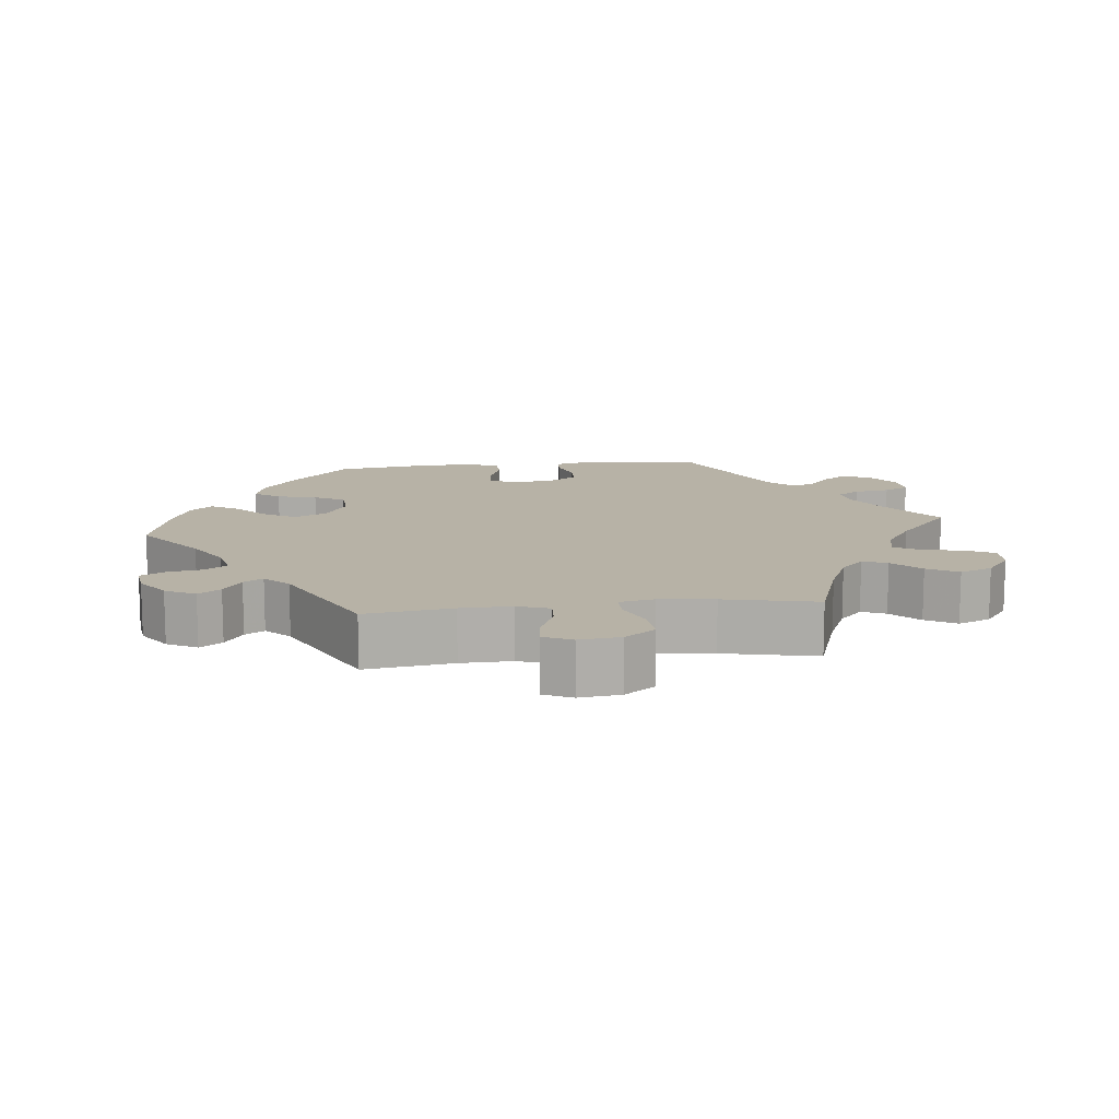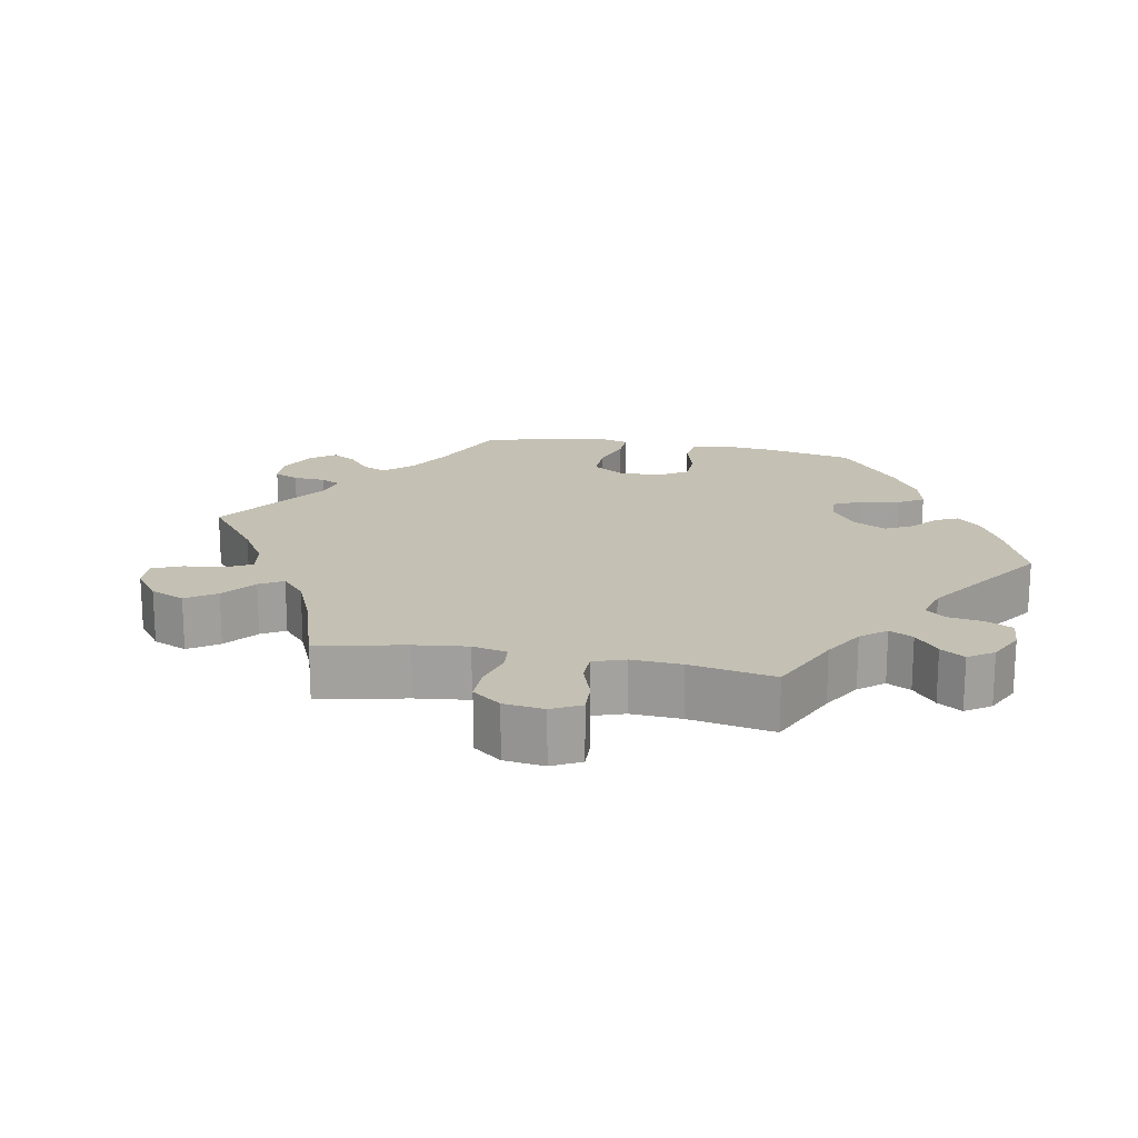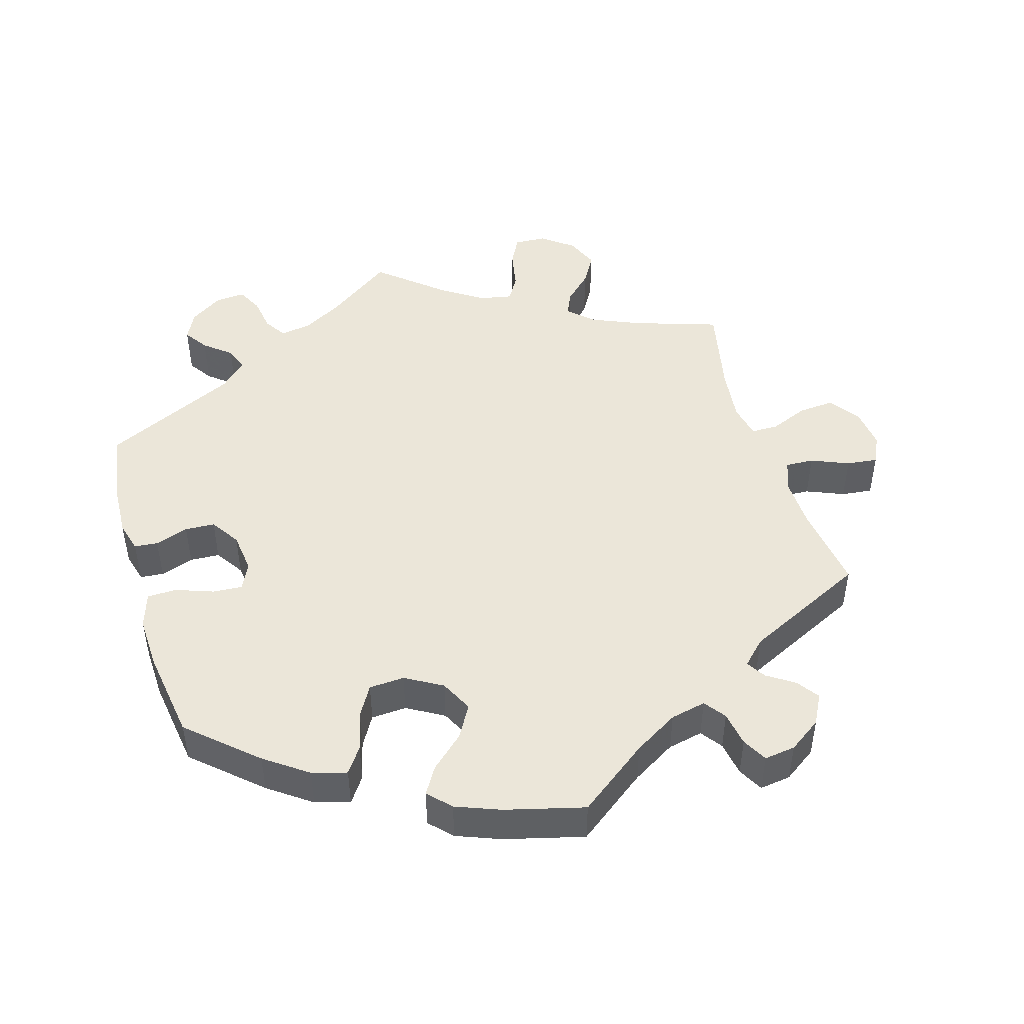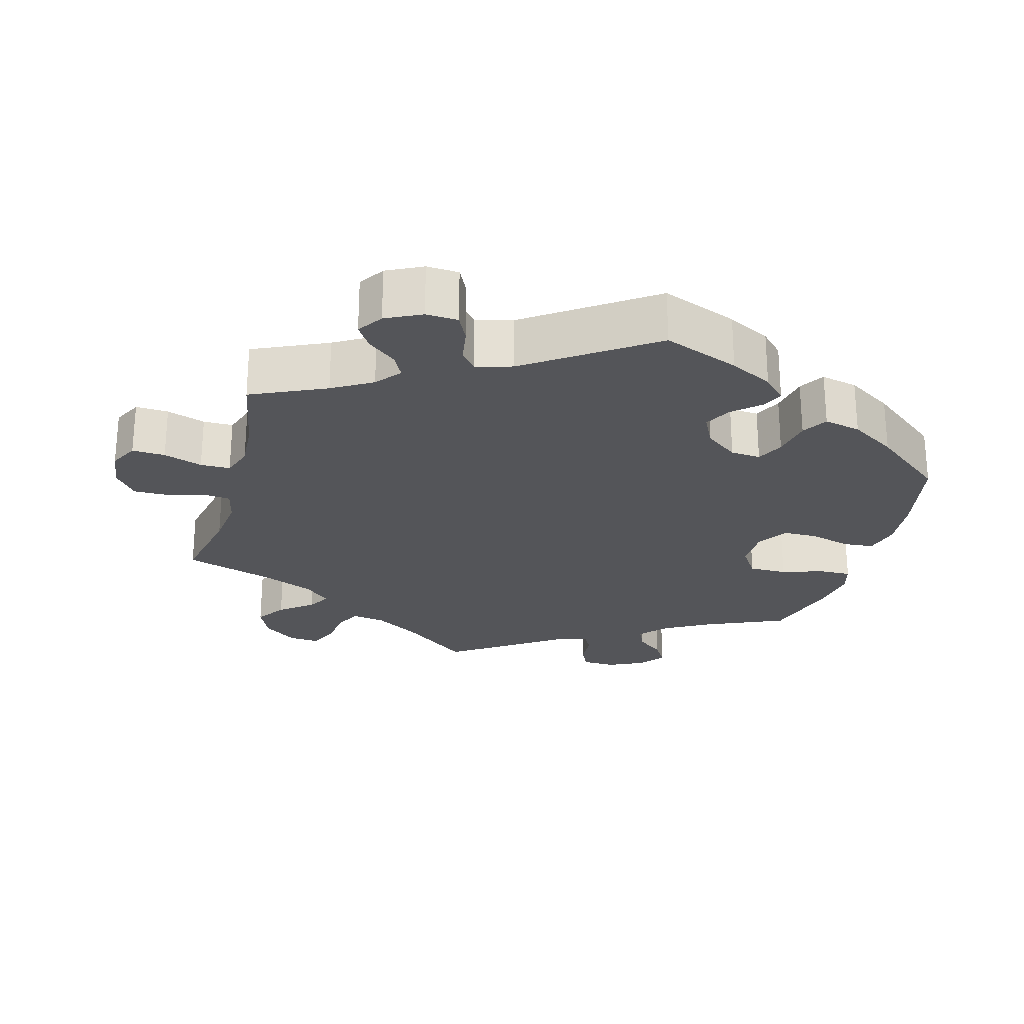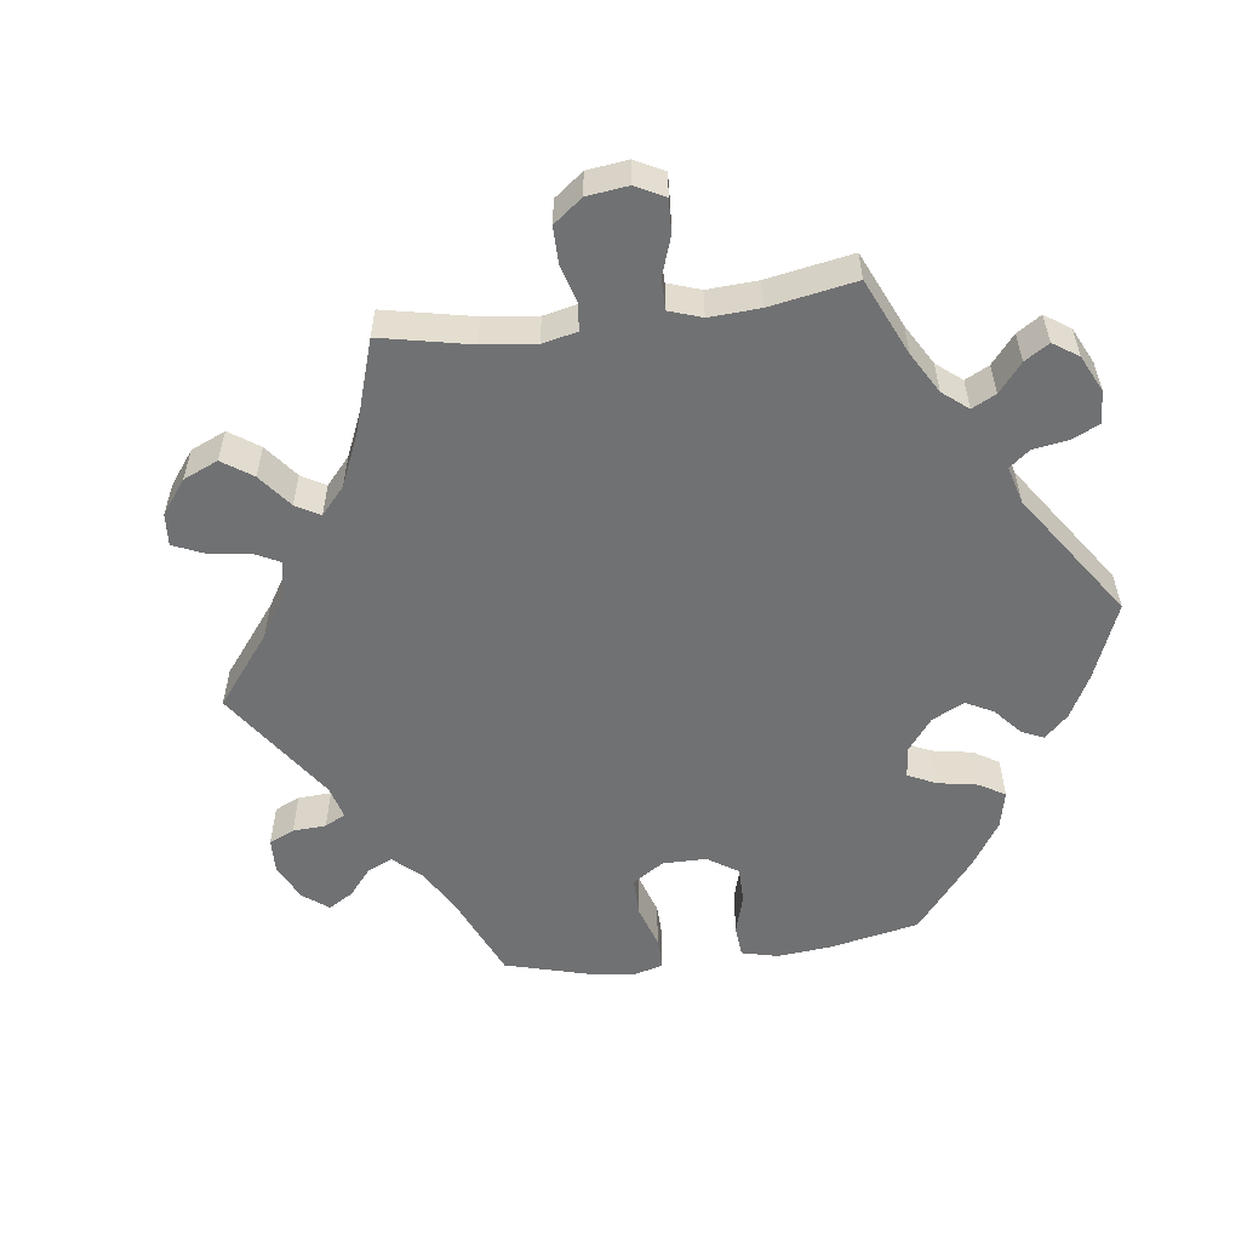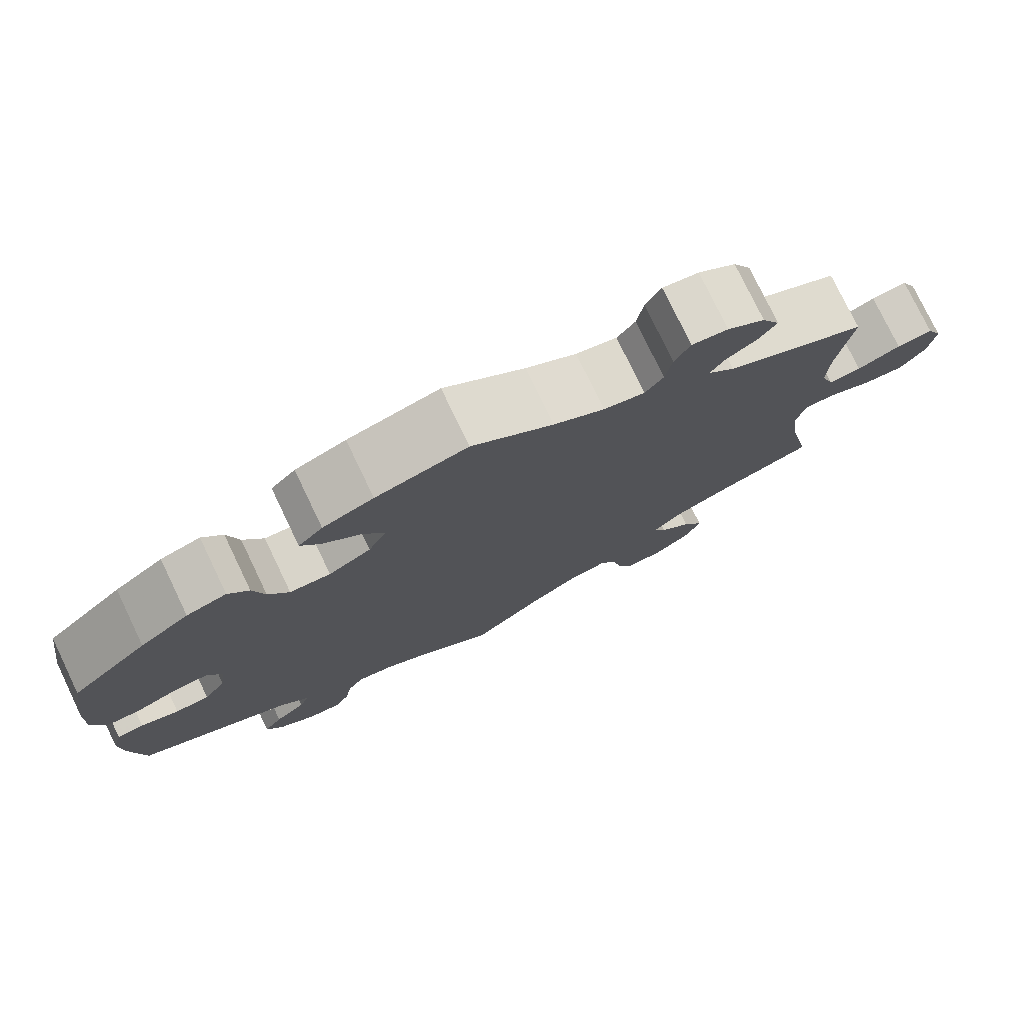
<metadata>
{"format":"obj","ext":"obj","renderer":"f3d","projection":"perspective","resolution":1024,"background":"white","views":[{"elev":12.5,"azim":83.7,"up":"+Y"},{"elev":18.0,"azim":160.9,"up":"+Y"},{"elev":47.0,"azim":-16.5,"up":"+Y"},{"elev":-24.8,"azim":-135.1,"up":"+Y"},{"elev":-55.1,"azim":157.5,"up":"+Y"},{"elev":77.4,"azim":-25.7,"up":"+Z"}]}
</metadata>
<code>
v -0.517 0.07 -0.177
v -0.52 0.07 -0.11
v -0.508 0.07 -0.067
v -0.475 0.07 -0.064
v -0.428 0.07 -0.08
v -0.386 0.07 -0.078
v -0.359 0.07 -0.037
v -0.352 0.07 0.02
v -0.37 0.07 0.058
v -0.412 0.07 0.055
v -0.465 0.07 0.036
v -0.506 0.07 0.037
v -0.522 0.07 0.087
v -0.519 0.07 0.162
v -0.5 0.07 0.289
v -0.406 0.07 0.373
v -0.346 0.07 0.416
v -0.297 0.07 0.43
v -0.272 0.07 0.394
v -0.258 0.07 0.338
v -0.233 0.07 0.295
v -0.183 0.07 0.292
v -0.131 0.07 0.322
v -0.108 0.07 0.368
v -0.135 0.07 0.414
v -0.181 0.07 0.456
v -0.204 0.07 0.494
v -0.174 0.07 0.525
v -0.112 0.07 0.549
v 0 0.07 0.578
v 0.099 0.07 0.504
v 0.161 0.07 0.467
v 0.211 0.07 0.456
v 0.233 0.07 0.486
v 0.241 0.07 0.535
v 0.26 0.07 0.57
v 0.304 0.07 0.564
v 0.35 0.07 0.532
v 0.372 0.07 0.49
v 0.35 0.07 0.459
v 0.312 0.07 0.434
v 0.295 0.07 0.407
v 0.328 0.07 0.374
v 0.501 0.07 0.29
v 0.484 0.07 0.168
v 0.482 0.07 0.097
v 0.498 0.07 0.052
v 0.538 0.07 0.054
v 0.591 0.07 0.076
v 0.635 0.07 0.081
v 0.654 0.07 0.041
v 0.647 0.07 -0.017
v 0.616 0.07 -0.059
v 0.566 0.07 -0.055
v 0.512 0.07 -0.033
v 0.474 0.07 -0.033
v 0.464 0.07 -0.082
v 0.473 0.07 -0.159
v 0.501 0.07 -0.289
v 0.382 0.07 -0.328
v 0.314 0.07 -0.357
v 0.278 0.07 -0.39
v 0.293 0.07 -0.424
v 0.332 0.07 -0.462
v 0.357 0.07 -0.505
v 0.338 0.07 -0.551
v 0.293 0.07 -0.585
v 0.248 0.07 -0.587
v 0.227 0.07 -0.546
v 0.216 0.07 -0.49
v 0.195 0.07 -0.454
v 0.149 0.07 -0.463
v 0.091 0.07 -0.501
v 0 0.07 -0.578
v -0.093 0.07 -0.511
v -0.149 0.07 -0.479
v -0.193 0.07 -0.472
v -0.213 0.07 -0.503
v -0.221 0.07 -0.553
v -0.239 0.07 -0.588
v -0.281 0.07 -0.585
v -0.327 0.07 -0.554
v -0.347 0.07 -0.514
v -0.324 0.07 -0.48
v -0.286 0.07 -0.449
v -0.273 0.07 -0.416
v -0.311 0.07 -0.379
v -0.5 0.07 -0.289
v -0.517 0 -0.177
v -0.52 0 -0.11
v -0.508 0 -0.067
v -0.475 0 -0.064
v -0.428 0 -0.08
v -0.386 0 -0.078
v -0.359 0 -0.037
v -0.352 0 0.02
v -0.37 0 0.058
v -0.412 0 0.055
v -0.465 0 0.036
v -0.506 0 0.037
v -0.522 0 0.087
v -0.519 0 0.162
v -0.5 0 0.289
v -0.406 0 0.373
v -0.346 0 0.416
v -0.297 0 0.43
v -0.272 0 0.394
v -0.258 0 0.338
v -0.233 0 0.295
v -0.183 0 0.292
v -0.131 0 0.322
v -0.108 0 0.368
v -0.135 0 0.414
v -0.181 0 0.456
v -0.204 0 0.494
v -0.174 0 0.525
v -0.112 0 0.549
v 0 0 0.578
v 0.099 0 0.504
v 0.161 0 0.467
v 0.211 0 0.456
v 0.233 0 0.486
v 0.241 0 0.535
v 0.26 0 0.57
v 0.304 0 0.564
v 0.35 0 0.532
v 0.372 0 0.49
v 0.35 0 0.459
v 0.312 0 0.434
v 0.295 0 0.407
v 0.328 0 0.374
v 0.501 0 0.29
v 0.484 0 0.168
v 0.482 0 0.097
v 0.498 0 0.052
v 0.538 0 0.054
v 0.591 0 0.076
v 0.635 0 0.081
v 0.654 0 0.041
v 0.647 0 -0.017
v 0.616 0 -0.059
v 0.566 0 -0.055
v 0.512 0 -0.033
v 0.474 0 -0.033
v 0.464 0 -0.082
v 0.473 0 -0.159
v 0.501 0 -0.289
v 0.382 0 -0.328
v 0.314 0 -0.357
v 0.278 0 -0.39
v 0.293 0 -0.424
v 0.332 0 -0.462
v 0.357 0 -0.505
v 0.338 0 -0.551
v 0.293 0 -0.585
v 0.248 0 -0.587
v 0.227 0 -0.546
v 0.216 0 -0.49
v 0.195 0 -0.454
v 0.149 0 -0.463
v 0.091 0 -0.501
v 0 0 -0.578
v -0.093 0 -0.511
v -0.149 0 -0.479
v -0.193 0 -0.472
v -0.213 0 -0.503
v -0.221 0 -0.553
v -0.239 0 -0.588
v -0.281 0 -0.585
v -0.327 0 -0.554
v -0.347 0 -0.514
v -0.324 0 -0.48
v -0.286 0 -0.449
v -0.273 0 -0.416
v -0.311 0 -0.379
v -0.5 0 -0.289
f 87 88 1 2
f 86 87 2 3
f 82 83 84 85
f 82 85 86
f 81 82 86
f 78 79 80 81
f 77 78 81 86
f 76 77 86 3
f 73 74 75
f 72 73 75 76
f 71 72 76 3
f 67 68 69 70
f 67 70 71
f 66 67 71
f 63 64 65 66
f 62 63 66 71
f 61 62 71 3
f 58 59 60
f 57 58 60 61
f 56 57 61
f 52 53 54 55
f 52 55 56
f 51 52 56
f 48 49 50 51
f 47 48 51 56
f 46 47 56 61
f 43 44 45
f 42 43 45 46
f 38 39 40 41
f 38 41 42
f 37 38 42
f 34 35 36 37
f 33 34 37 42
f 32 33 42 46
f 28 29 30 31
f 25 26 27 28
f 24 25 28 31
f 23 24 31 32
f 17 18 19 20
f 17 20 21
f 16 17 21
f 15 16 21
f 14 15 21 22
f 10 11 12 13
f 9 10 13 14
f 61 3 4 5
f 61 5 6
f 46 61 6 7
f 22 23 32 46
f 9 14 22 46
f 8 9 46
f 7 8 46
f 90 89 176 175
f 91 90 175 174
f 173 172 171 170
f 174 173 170
f 174 170 169
f 169 168 167 166
f 174 169 166 165
f 91 174 165 164
f 163 162 161
f 164 163 161 160
f 91 164 160 159
f 158 157 156 155
f 159 158 155
f 159 155 154
f 154 153 152 151
f 159 154 151 150
f 91 159 150 149
f 148 147 146
f 149 148 146 145
f 149 145 144
f 143 142 141 140
f 144 143 140
f 144 140 139
f 139 138 137 136
f 144 139 136 135
f 149 144 135 134
f 133 132 131
f 134 133 131 130
f 129 128 127 126
f 130 129 126
f 130 126 125
f 125 124 123 122
f 130 125 122 121
f 134 130 121 120
f 119 118 117 116
f 116 115 114 113
f 119 116 113 112
f 120 119 112 111
f 108 107 106 105
f 109 108 105
f 109 105 104
f 109 104 103
f 110 109 103 102
f 101 100 99 98
f 102 101 98 97
f 93 92 91 149
f 94 93 149
f 95 94 149 134
f 134 120 111 110
f 134 110 102 97
f 134 97 96
f 134 96 95
f 1 89 90 2
f 2 90 91 3
f 3 91 92 4
f 4 92 93 5
f 5 93 94 6
f 6 94 95 7
f 7 95 96 8
f 8 96 97 9
f 9 97 98 10
f 10 98 99 11
f 11 99 100 12
f 12 100 101 13
f 13 101 102 14
f 14 102 103 15
f 15 103 104 16
f 16 104 105 17
f 17 105 106 18
f 18 106 107 19
f 19 107 108 20
f 20 108 109 21
f 21 109 110 22
f 22 110 111 23
f 23 111 112 24
f 24 112 113 25
f 25 113 114 26
f 26 114 115 27
f 27 115 116 28
f 28 116 117 29
f 29 117 118 30
f 30 118 119 31
f 31 119 120 32
f 32 120 121 33
f 33 121 122 34
f 34 122 123 35
f 35 123 124 36
f 36 124 125 37
f 37 125 126 38
f 38 126 127 39
f 39 127 128 40
f 40 128 129 41
f 41 129 130 42
f 42 130 131 43
f 43 131 132 44
f 44 132 133 45
f 45 133 134 46
f 46 134 135 47
f 47 135 136 48
f 48 136 137 49
f 49 137 138 50
f 50 138 139 51
f 51 139 140 52
f 52 140 141 53
f 53 141 142 54
f 54 142 143 55
f 55 143 144 56
f 56 144 145 57
f 57 145 146 58
f 58 146 147 59
f 59 147 148 60
f 60 148 149 61
f 61 149 150 62
f 62 150 151 63
f 63 151 152 64
f 64 152 153 65
f 65 153 154 66
f 66 154 155 67
f 67 155 156 68
f 68 156 157 69
f 69 157 158 70
f 70 158 159 71
f 71 159 160 72
f 72 160 161 73
f 73 161 162 74
f 74 162 163 75
f 75 163 164 76
f 76 164 165 77
f 77 165 166 78
f 78 166 167 79
f 79 167 168 80
f 80 168 169 81
f 81 169 170 82
f 82 170 171 83
f 83 171 172 84
f 84 172 173 85
f 85 173 174 86
f 86 174 175 87
f 87 175 176 88
f 88 176 89 1

</code>
